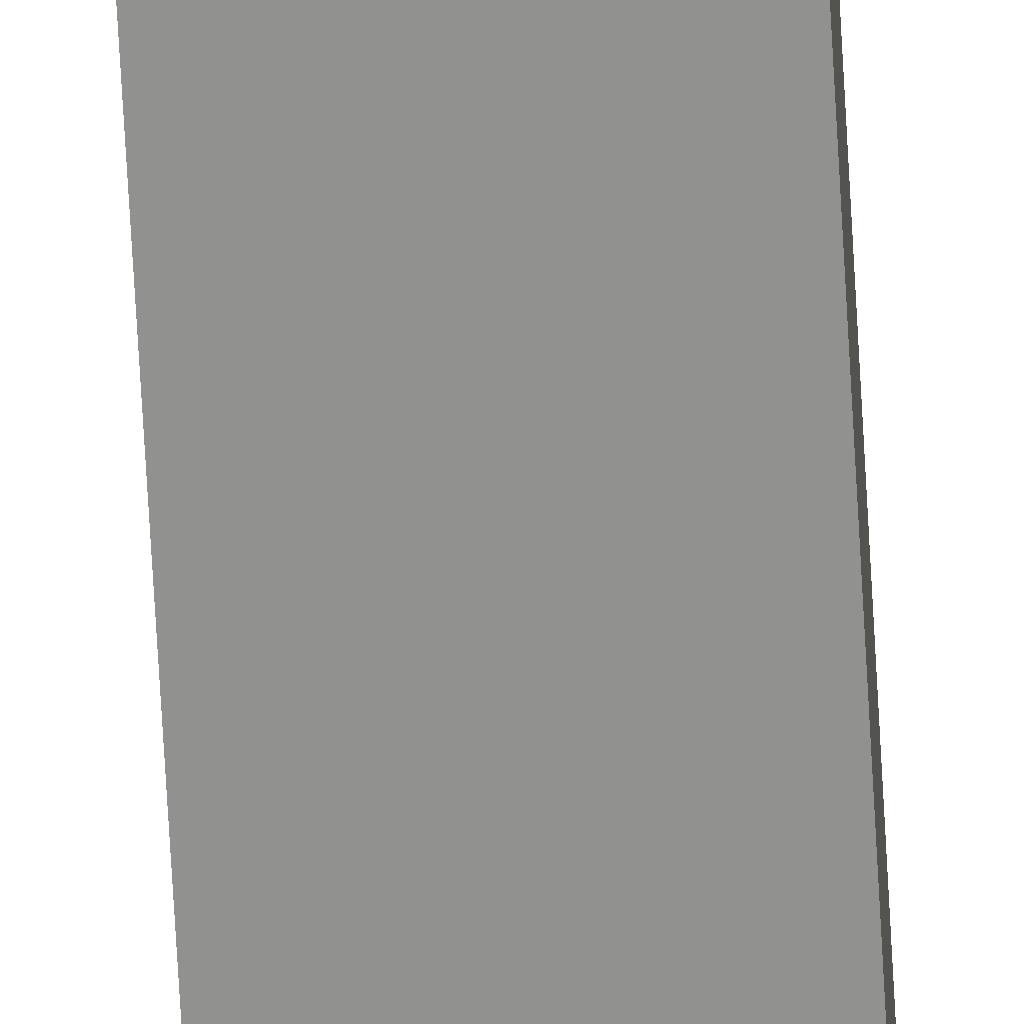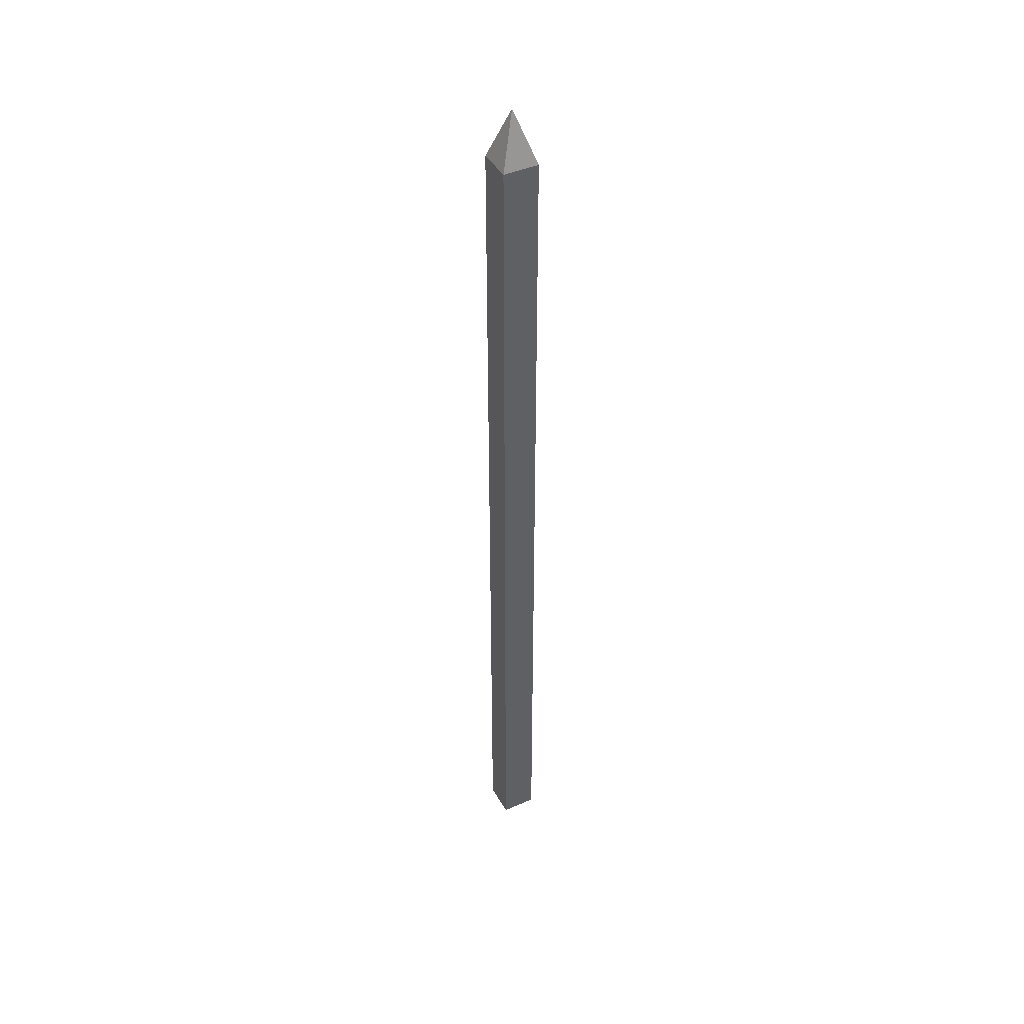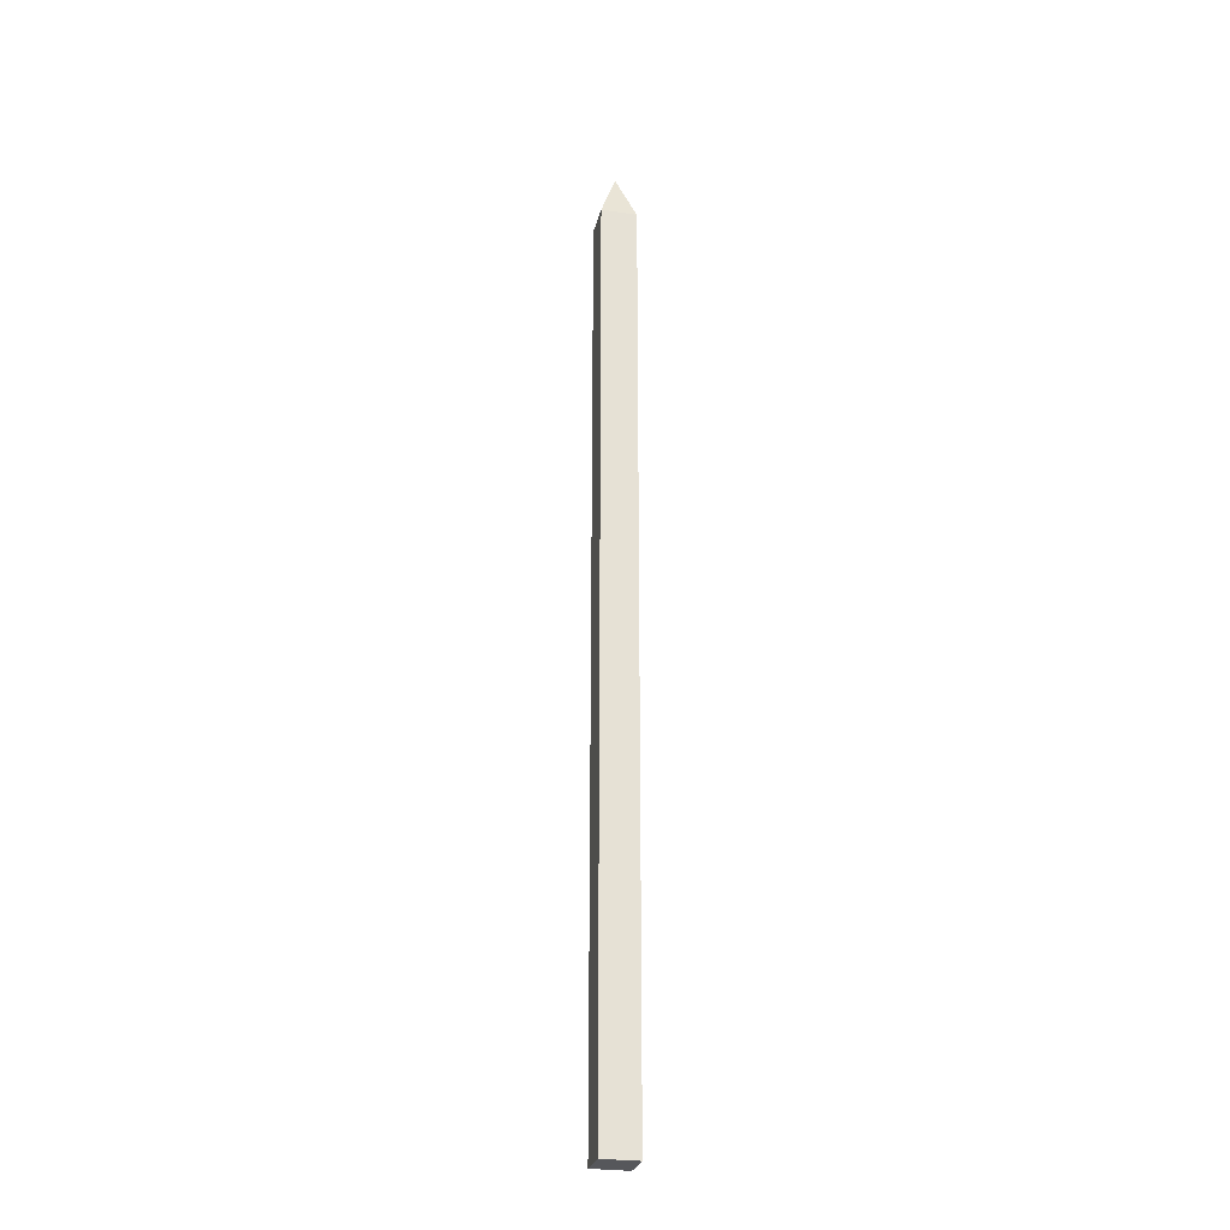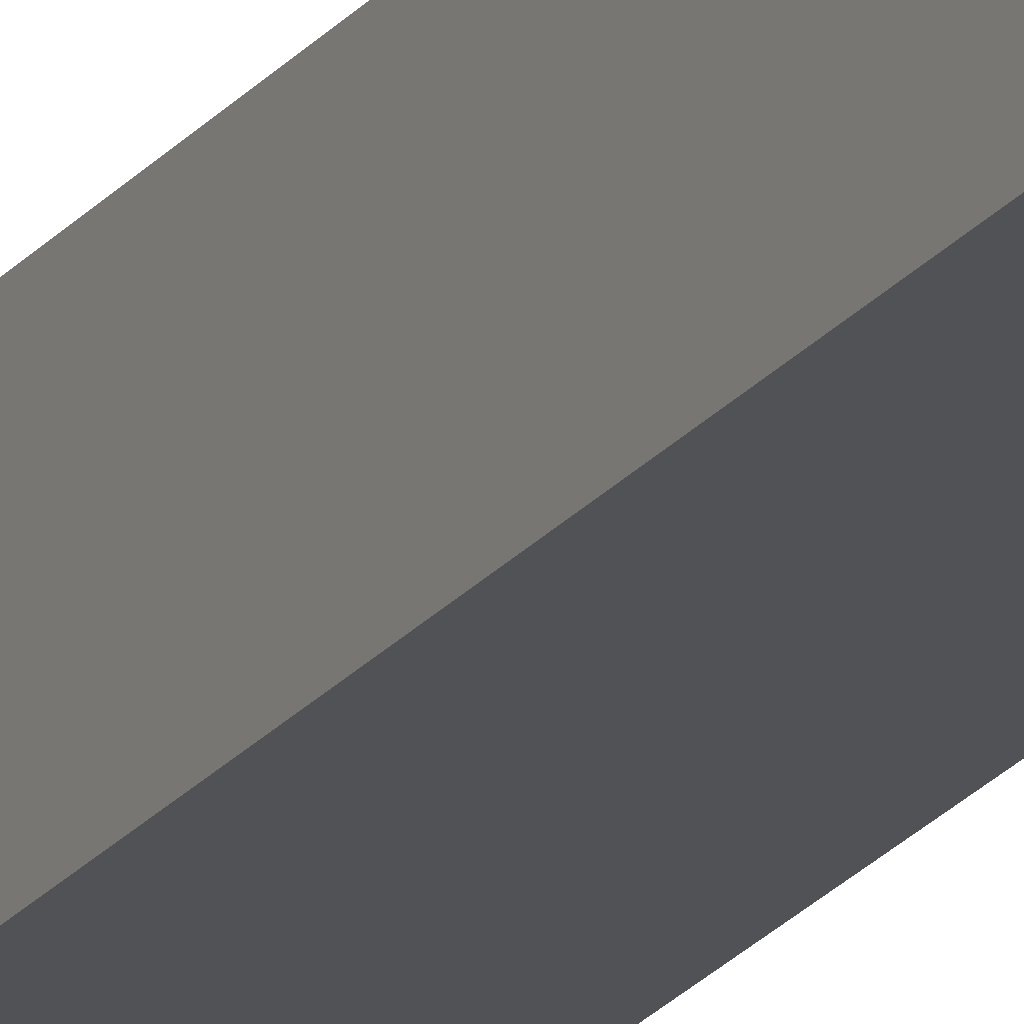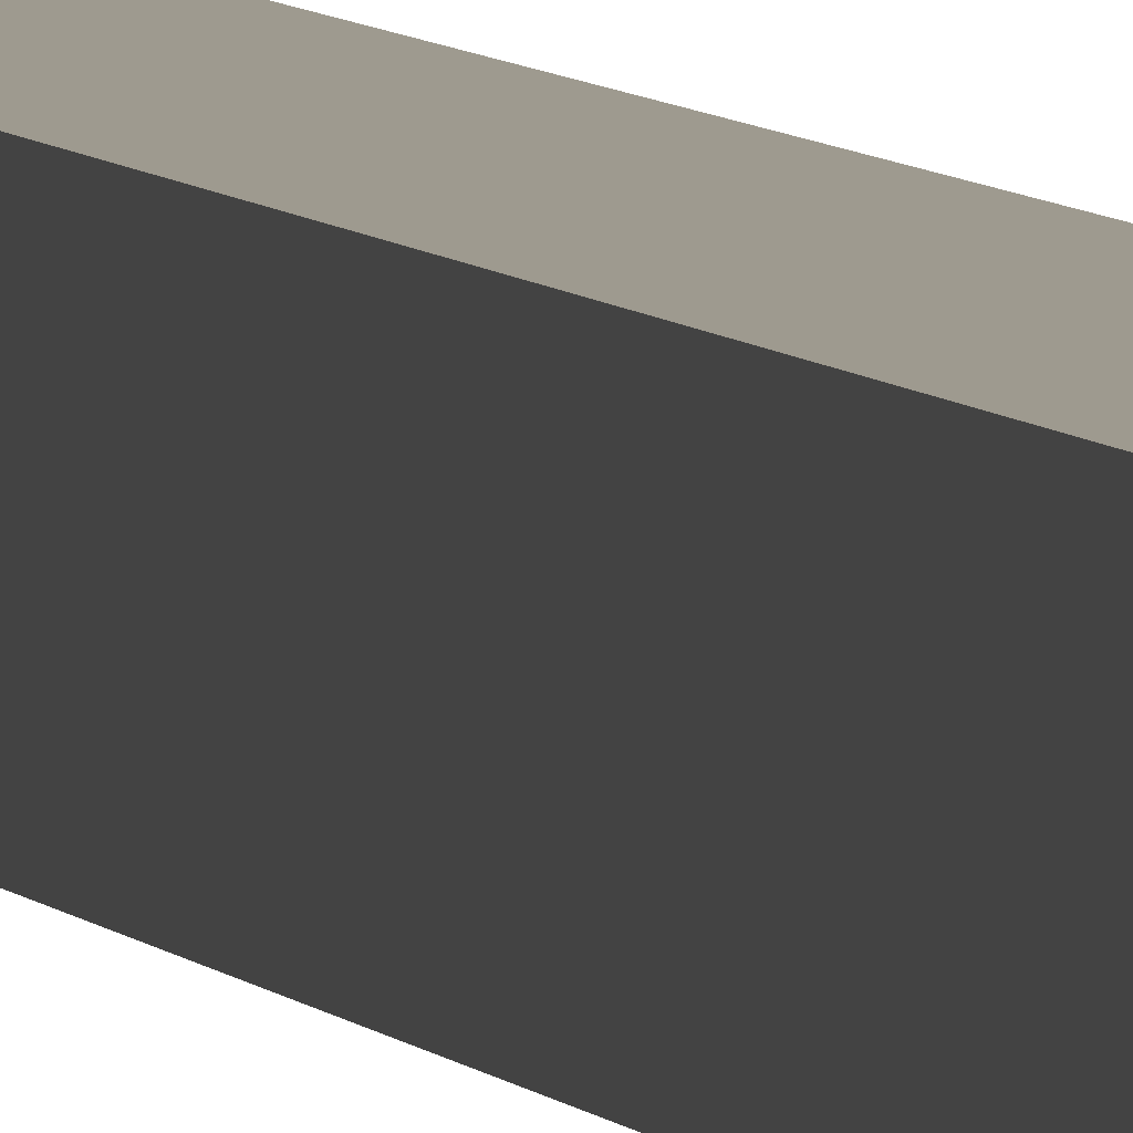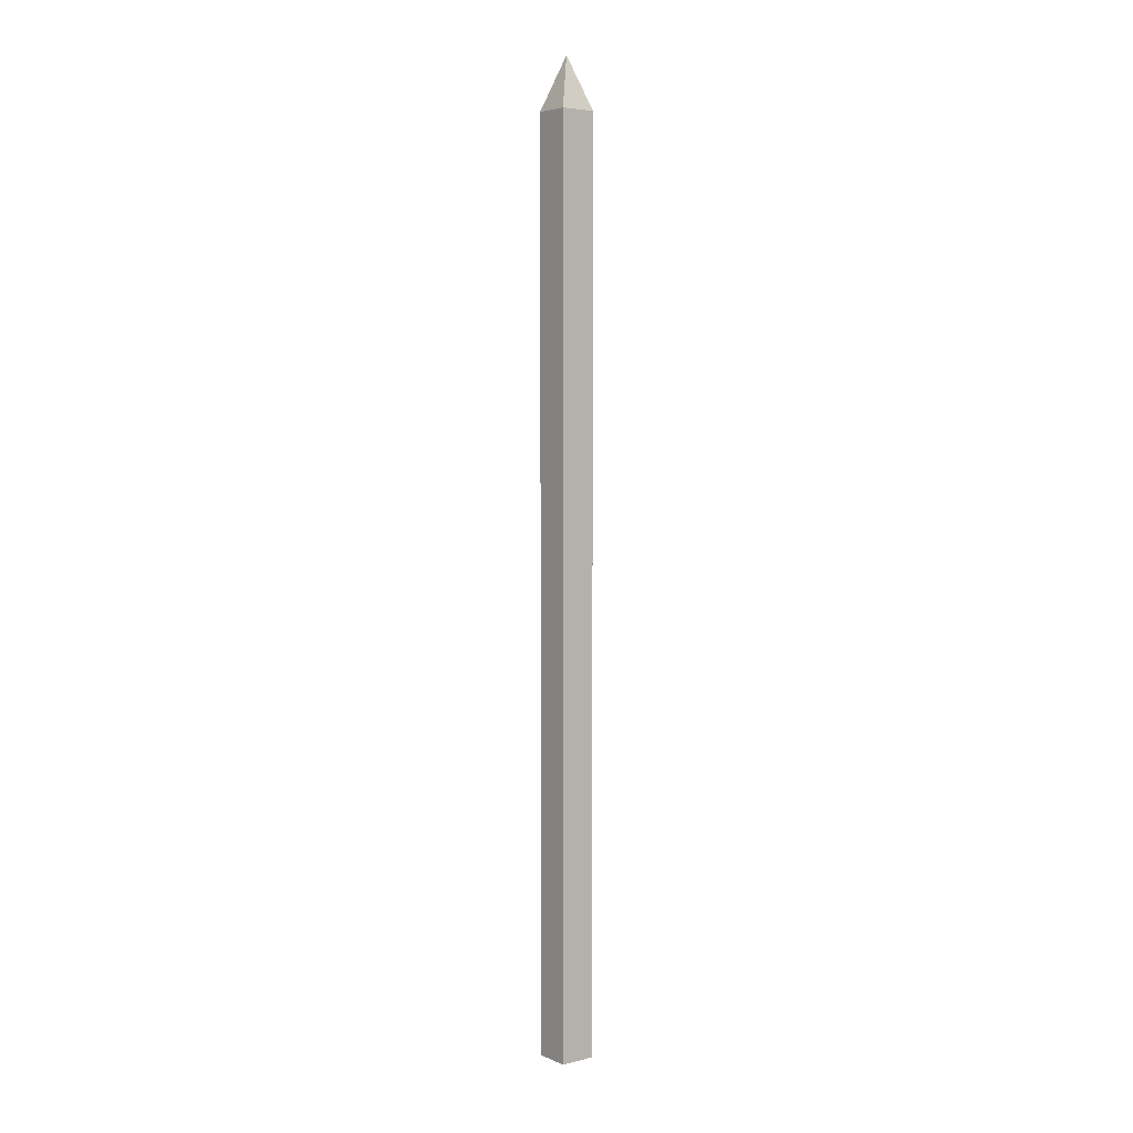
<metadata>
{"format":"obj","ext":"obj","renderer":"f3d","projection":"perspective","resolution":1024,"background":"white","views":[{"elev":-65.9,"azim":-176.9,"up":"+Z"},{"elev":42.9,"azim":-117.5,"up":"+Y"},{"elev":-27.1,"azim":-102.9,"up":"+Y"},{"elev":-21.0,"azim":-26.5,"up":"+Z"},{"elev":3.7,"azim":-11.5,"up":"+Z"},{"elev":4.8,"azim":142.4,"up":"+Y"}]}
</metadata>
<code>
v -0.3115 2e-06 0.3115
v 0.3115 2e-06 0.3115
v -0.3115 15.99 0.3115
v 0.3115 15.99 0.3115
v -0.3115 15.99 -0.3115
v 0.3115 15.99 -0.3115
v -0.3115 2e-06 -0.3115
v 0.3115 2e-06 -0.3115
v -2e-06 16.9 6e-06
f 1 2 4 3
f 3 9 5
f 5 6 8 7
f 7 8 2 1
f 2 8 6 4
f 7 1 3 5
f 3 4 9
f 9 4 6
f 5 9 6

</code>
